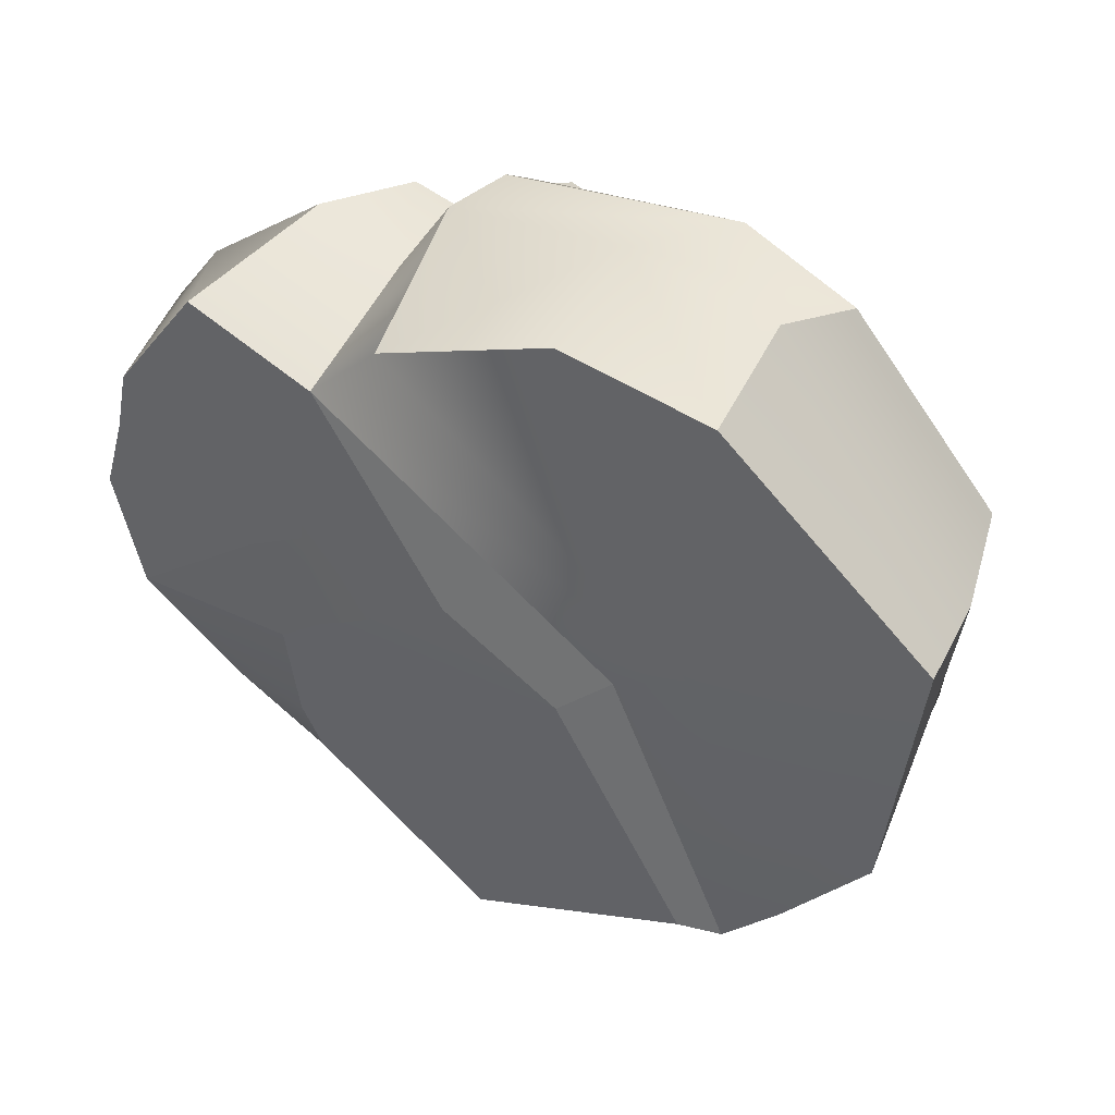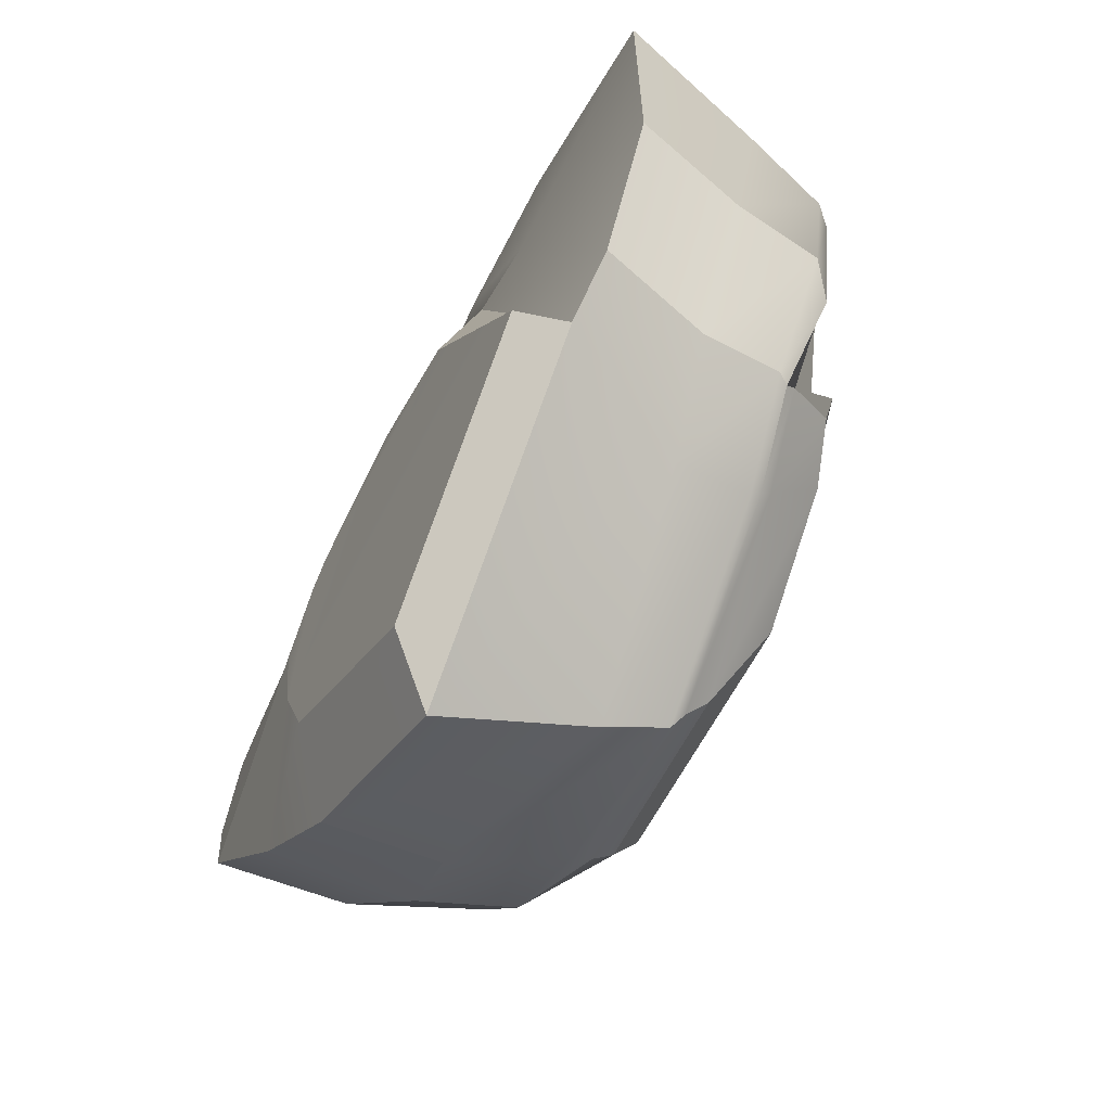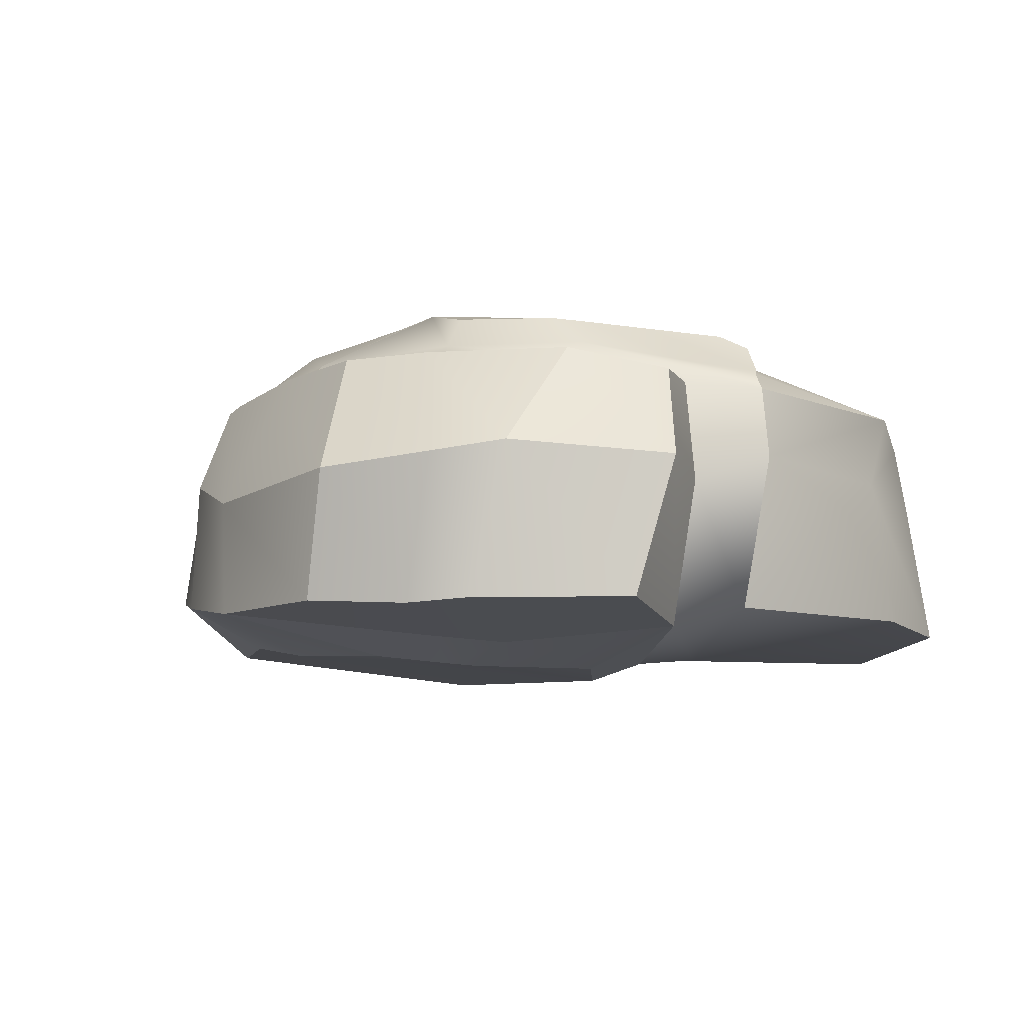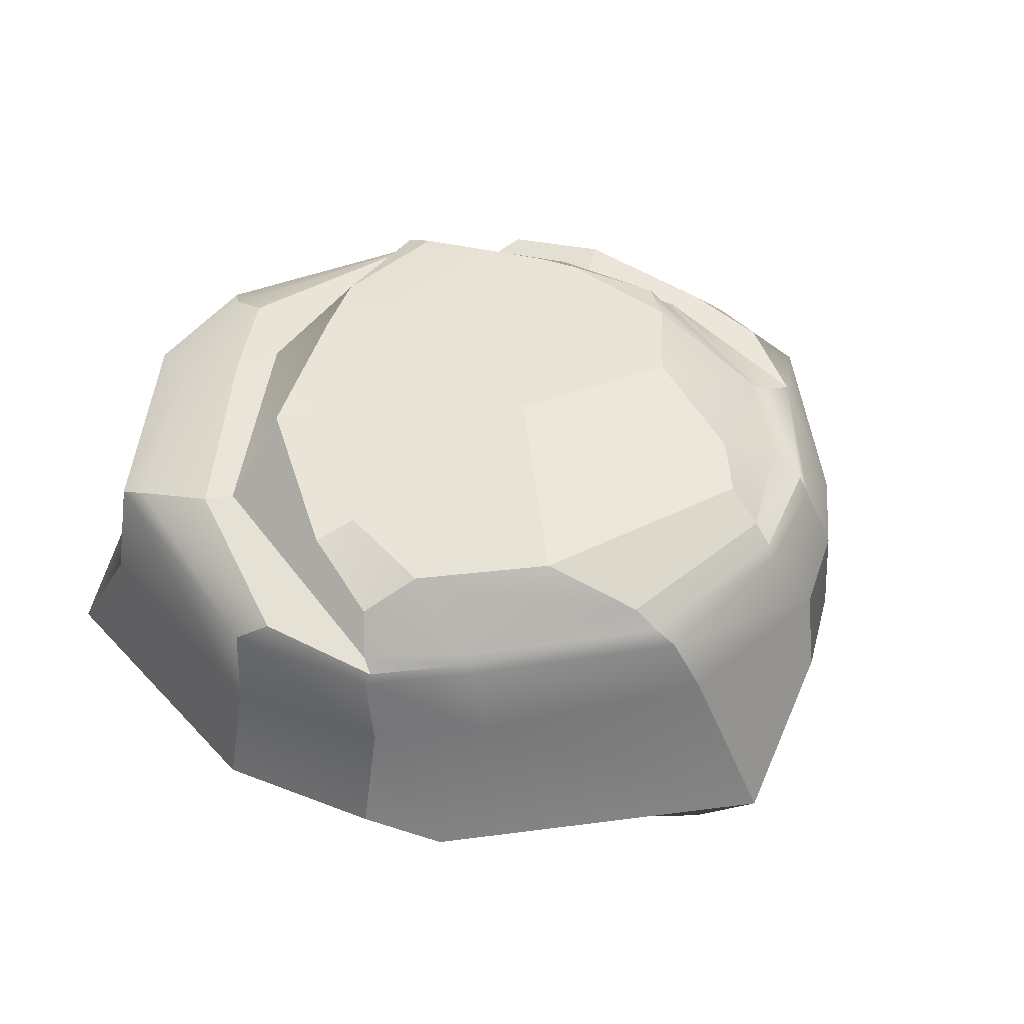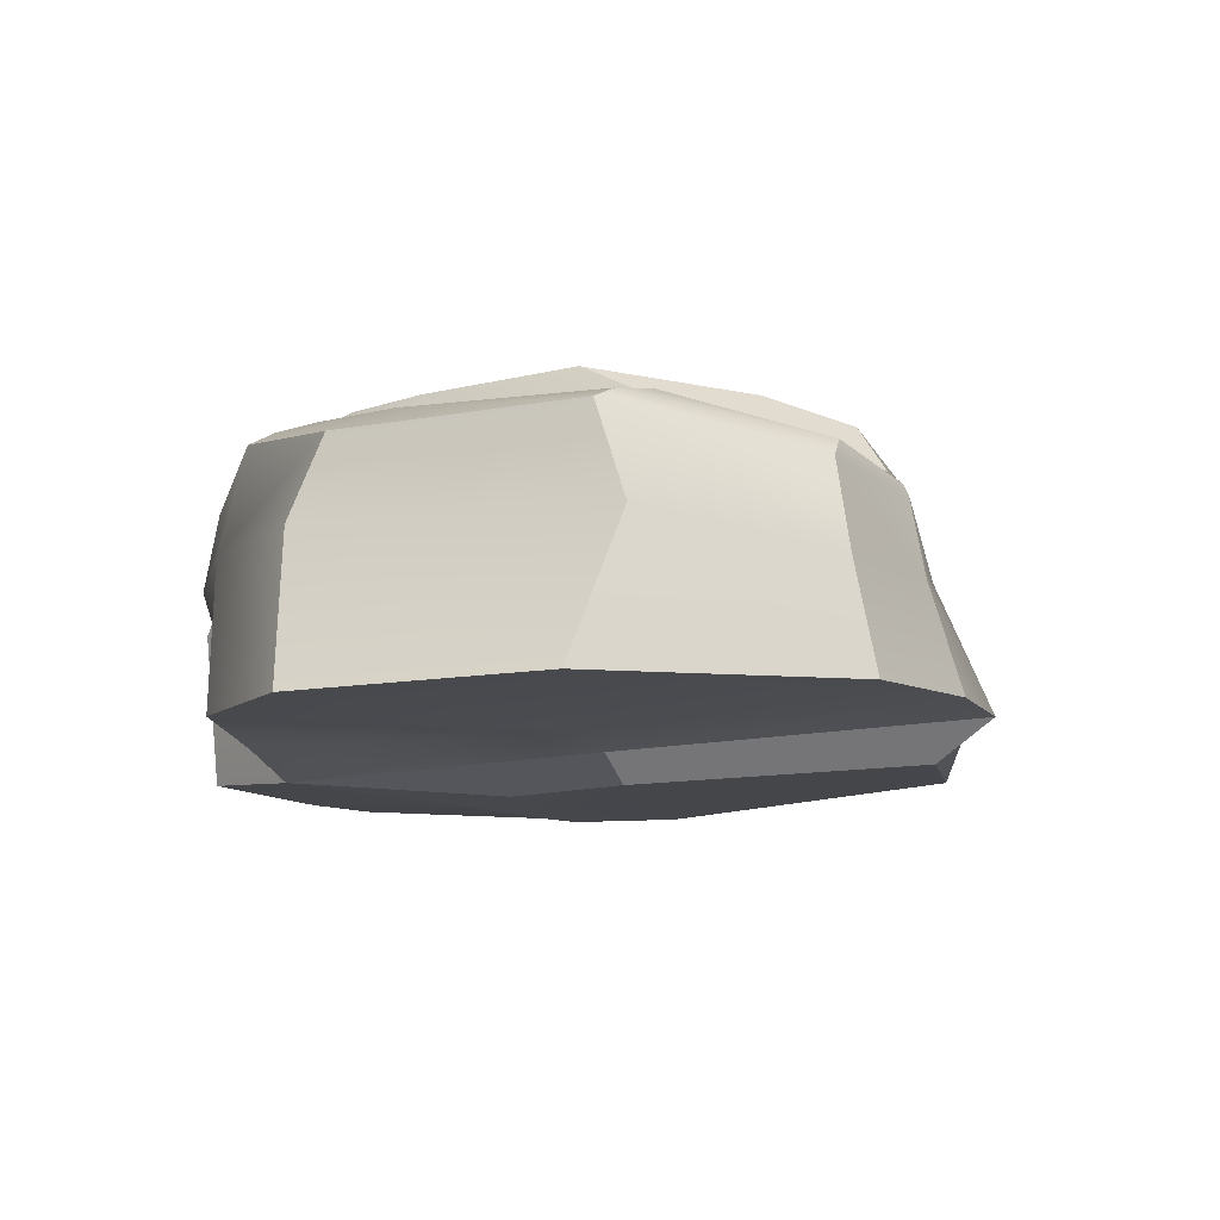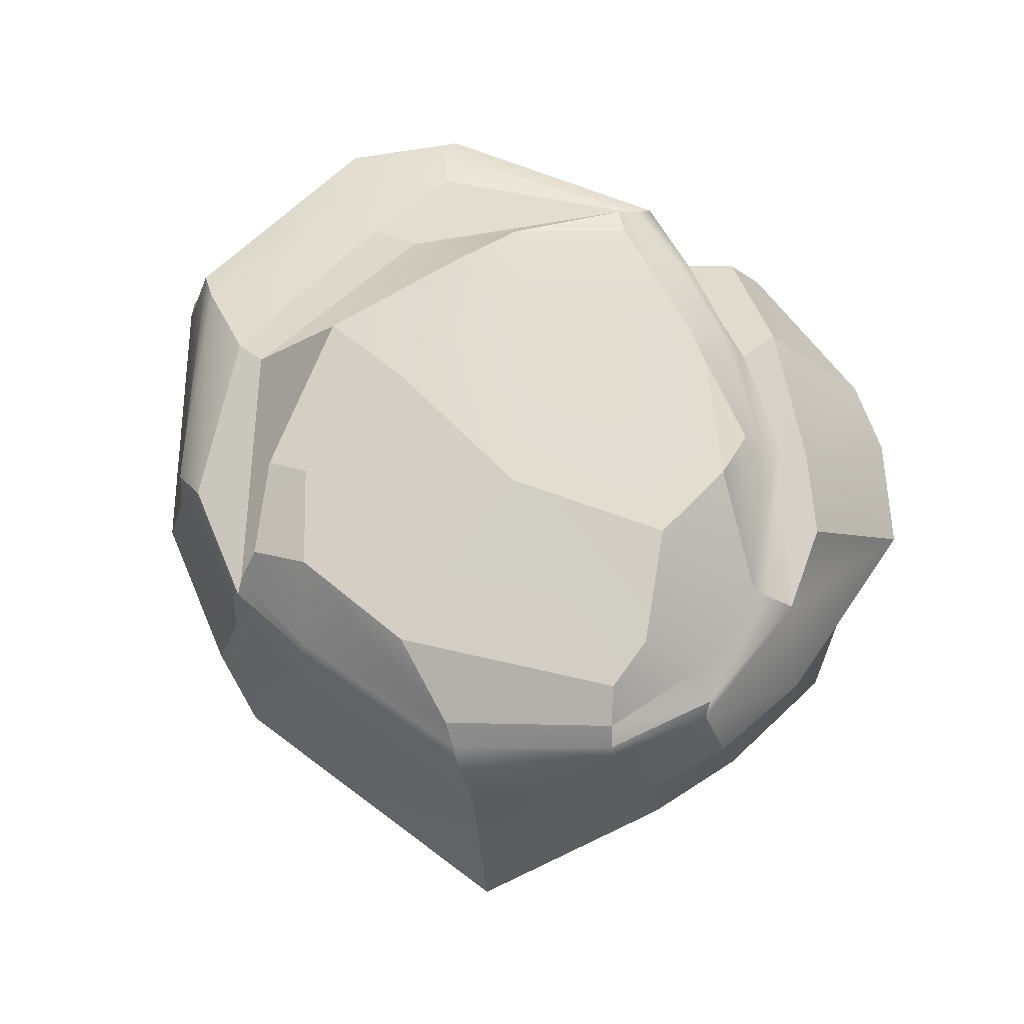
<metadata>
{"format":"obj","ext":"obj","renderer":"f3d","projection":"perspective","resolution":1024,"background":"white","views":[{"elev":47.0,"azim":32.4,"up":"+Z"},{"elev":-71.0,"azim":62.1,"up":"+Z"},{"elev":-10.4,"azim":-59.6,"up":"+Y"},{"elev":49.6,"azim":146.9,"up":"+Y"},{"elev":-11.4,"azim":64.9,"up":"+Y"},{"elev":74.7,"azim":-171.0,"up":"+Y"}]}
</metadata>
<code>
o Rock_Large_1_Cube.026
v -0.7839 0.0761 2.497
v -0.704 2.617 2.263
v -3.36 -0.02146 -1.322
v -1.65 2.744 1.021
v 2.75 0.2893 -2.057
v 2.264 2.471 -1.43
v -2.604 0.181 -2.304
v 1.958 -0.02364 0.6632
v 1.889 2.786 0.7938
v -1.264 -0.1141 2.027
v -1.132 2.665 1.739
v 2.28 0.2467 -2.636
v 1.192 2.8 0.4147
v 1.384 -0.09829 0.3428
v -0.6903 2.251 2.619
v -2.32 2.421 0.3238
v 2.397 2.099 -1.623
v 2.571 2.4 0.4786
v -2.039 2.327 -1.838
v 1.713 2.228 -2.153
v -1.291 2.294 2.12
v -1.901 0.3491 -2.942
v -0.3447 0.4976 -4.025
v 0.2246 2.487 -2.747
v -1.283 2.502 -2.542
v -1.244 2.697 -2.211
v 0.7365 2.787 -2.102
v -0.04754 2.973 -0.4999
v -1.475 2.757 -1.767
v -1.479 2.912 -0.7481
v 1.115 2.315 2.636
v 2.802 2.387 0.5927
v 3.52 0.2178 -0.8354
v 3.822 0.04965 1.786
v 3.556 1.309 1.183
v 3.291 1.179 -0.7582
v -3.065 1.036 -1.597
v 2.497 1.241 -1.896
v -2.407 1.367 -2.396
v 1.672 1.426 -2.475
v -1.327 1.167 2.291
v -1.001 1.374 2.863
v -0.1099 1.754 -3.327
v -1.811 1.32 -2.86
v 1.115 2.078 3.16
v -0.917 2.02 2.768
v -1.342 2.184 -2.768
v 3.324 2.106 1.333
v -2.808 2.176 -1.09
v 2.48 1.911 -1.76
v -2.15 2.126 -2.254
v 1.666 2.071 -2.291
v -1.352 2.052 2.218
v 0.04733 2.244 -3.117
v 3.206 1.936 -0.6795
v 2.049 0.06153 3.21
v 0.7521 0.06987 3.307
v 0.5579 1.343 3.209
v 1.833 1.324 3.086
v 0.8263 2.729 1.678
v 0.1134 2.769 1.496
v 1.721 2.376 1.969
v 1.309 2.396 1.893
v 2.109 1.974 2.886
v -3.609 -0.008337 -0.2529
v -2.456 -0.01217 2.27
v -3.849 1.065 0.03209
v -2.124 1.237 2.493
v -2.954 2.231 -0.3377
v -1.809 2.075 2.279
v -1.462 2.707 1.327
v -1.443 -0.175 0.4034
v -1.802 2.435 1.401
v -2.034 2.213 1.305
v -3.233 -0.0325 1.124
v -3.256 1.263 1.485
v -2.296 2.254 1.541
v 1.192 2.176 2.974
v -0.8096 2.193 2.66
v -1.32 2.336 -2.709
v 3.203 2.224 1.111
v -2.54 2.253 -1.039
v 2.416 2.007 -1.754
v -2.167 2.187 -2.114
v 1.699 2.148 -2.217
v -1.385 2.22 2.15
v 0.1276 2.334 -2.94
v 2.1 2.212 2.355
v -1.968 2.275 1.334
v 2.965 2.136 -0.8614
v -1.62 -0.191 -1.765
v -1.677 -0.257 -0.8081
v -0.9811 -0.3155 -0.1803
v -0.02035 -0.2908 0.5226
v 0.9959 -0.2888 -0.002794
v 2.061 -0.128 -2.207
v -0.00444 0.05224 -3.624
v -1.523 -0.07929 -2.311
v -0.6188 2.492 2.501
v 0.3411 2.664 2.065
v 1.76 2.674 -1.5
v 1.897 2.723 -0.6414
v 2.261 2.624 -0.593
v -2.129 2.709 0.3345
v -1.959 2.832 -0.07336
v -1.997 -0.151 -0.002305
v -1.215 -0.3041 -0.3487
v -2.465 2.304 0.3496
v -3.606 1.154 0.9453
v -3.34 -0.053 0.5644
v -2.759 2.256 0.3803
v -2.492 2.251 0.4266
v -2.402 2.386 -0.9957
f 17 6 103 9 18
f 14 10 94 95
f 26 27 24 25
f 18 63 62 32
f 53 74 77 70
f 12 14 95 96
f 31 62 63 15
f 32 90 83 17 18
f 99 100 2
f 105 104 4
f 73 71 4 104 16
f 20 101 6 17
f 63 60 100 99 15
f 14 12 5 8
f 61 11 2 100 60
f 6 102 103
f 10 14 8 1
f 106 3 92 107
f 24 27 101 20
f 16 104 105 113
f 28 30 61 13
f 15 99 2 11 21
f 90 32 81
f 82 113 19 84
f 64 45 58 59
f 85 20 17 83
f 87 24 20 85
f 27 28 13 102 101
f 43 23 22 44
f 28 29 30
f 28 27 26 29
f 19 29 26 25
f 5 33 34 8
f 34 35 59 56
f 88 62 31 78
f 84 19 25 80
f 42 58 45 46
f 50 83 90 55
f 7 39 44 22
f 54 43 44 47
f 37 3 65 67
f 23 43 40 12
f 12 40 38 5
f 3 37 39 7
f 1 42 41 10
f 33 36 35 34
f 87 54 47 80
f 39 51 47 44
f 1 57 58 42
f 49 37 67 69
f 43 54 52 40
f 40 52 50 38
f 37 49 51 39
f 42 46 53 41
f 36 55 48 35
f 81 32 62 88
f 56 59 58 57
f 5 38 36 33
f 13 61 60 9
f 18 9 60 63
f 35 48 64 59
f 110 109 67 65
f 109 111 69 67
f 72 10 66 75
f 10 41 68 66
f 112 49 69 111
f 41 53 70 68
f 106 72 75 110
f 68 70 77 76
f 66 68 76 75
f 86 21 73 89
f 21 11 71 73
f 61 30 105 4 71 11
f 53 86 89 74
f 48 81 88 64
f 38 50 55 36
f 24 87 80 25
f 51 84 80 47
f 64 88 78 45
f 112 108 82 49
f 54 87 85 52
f 52 85 83 50
f 49 82 84 51
f 46 79 86 53
f 55 90 81 48
f 8 34 56 57 1
f 93 95 94
f 91 98 97 96 95
f 107 91 95 93
f 23 12 96 97
f 7 22 98 91
f 22 23 97 98
f 3 7 91 92
f 10 72 93 94
f 79 46 45 78
f 15 79 78 31
f 79 15 21 86
f 101 102 6
f 103 102 13 9
f 92 91 107
f 74 89 108 112
f 3 106 110 65
f 74 112 111 77
f 76 77 111 109
f 75 76 109 110
f 89 73 16 108
f 72 106 107 93
f 108 16 113 82
f 113 105 30 29 19

</code>
